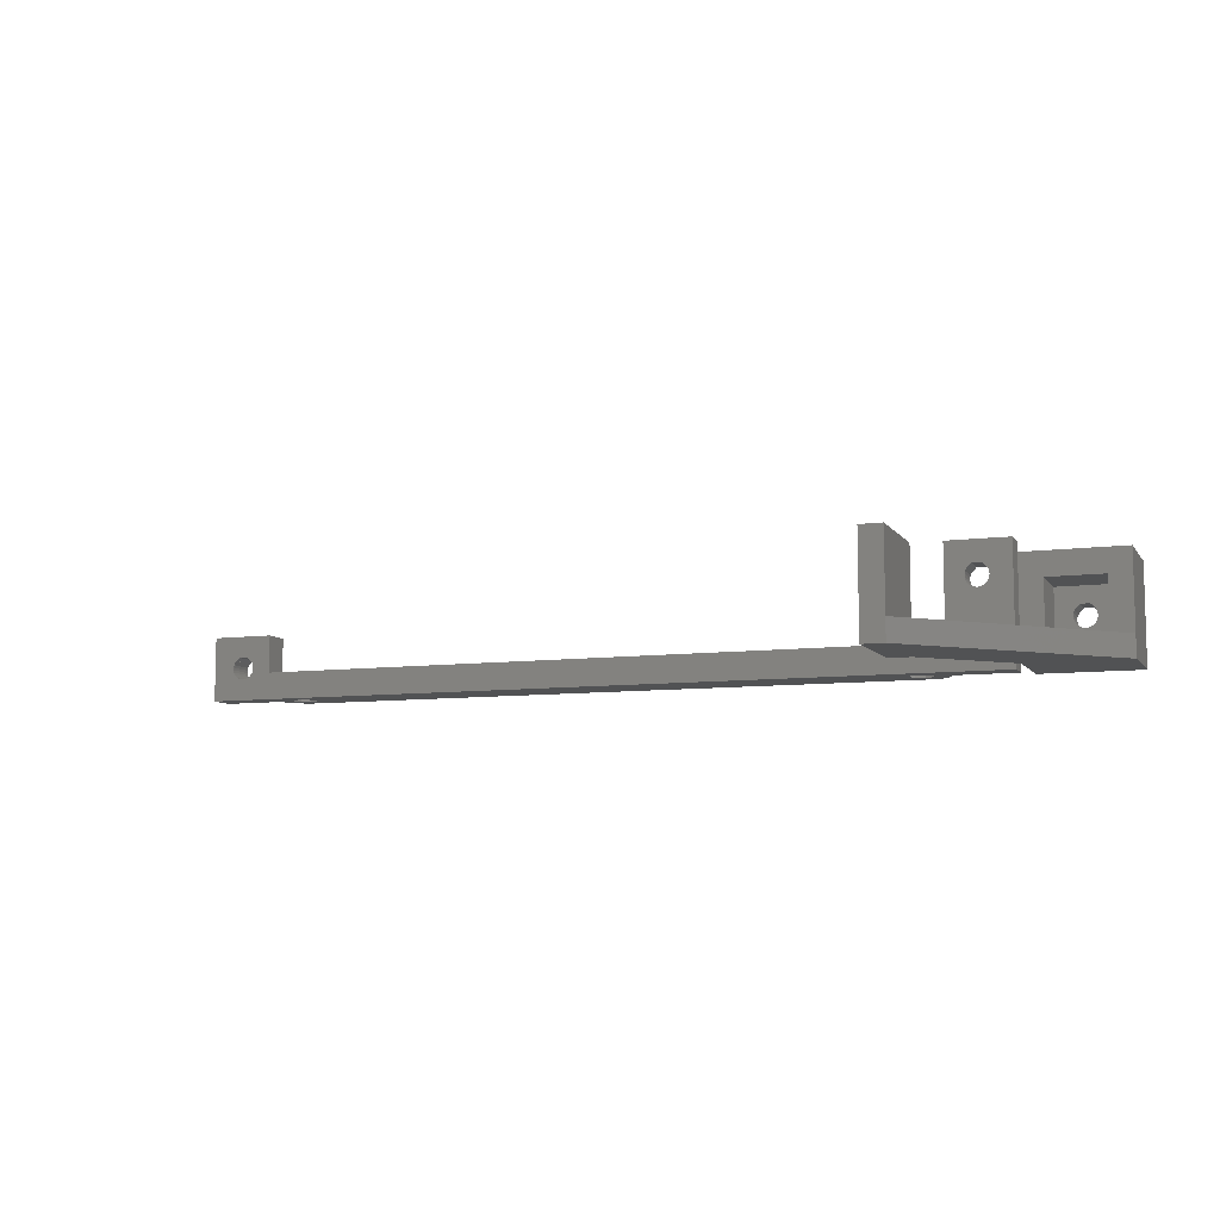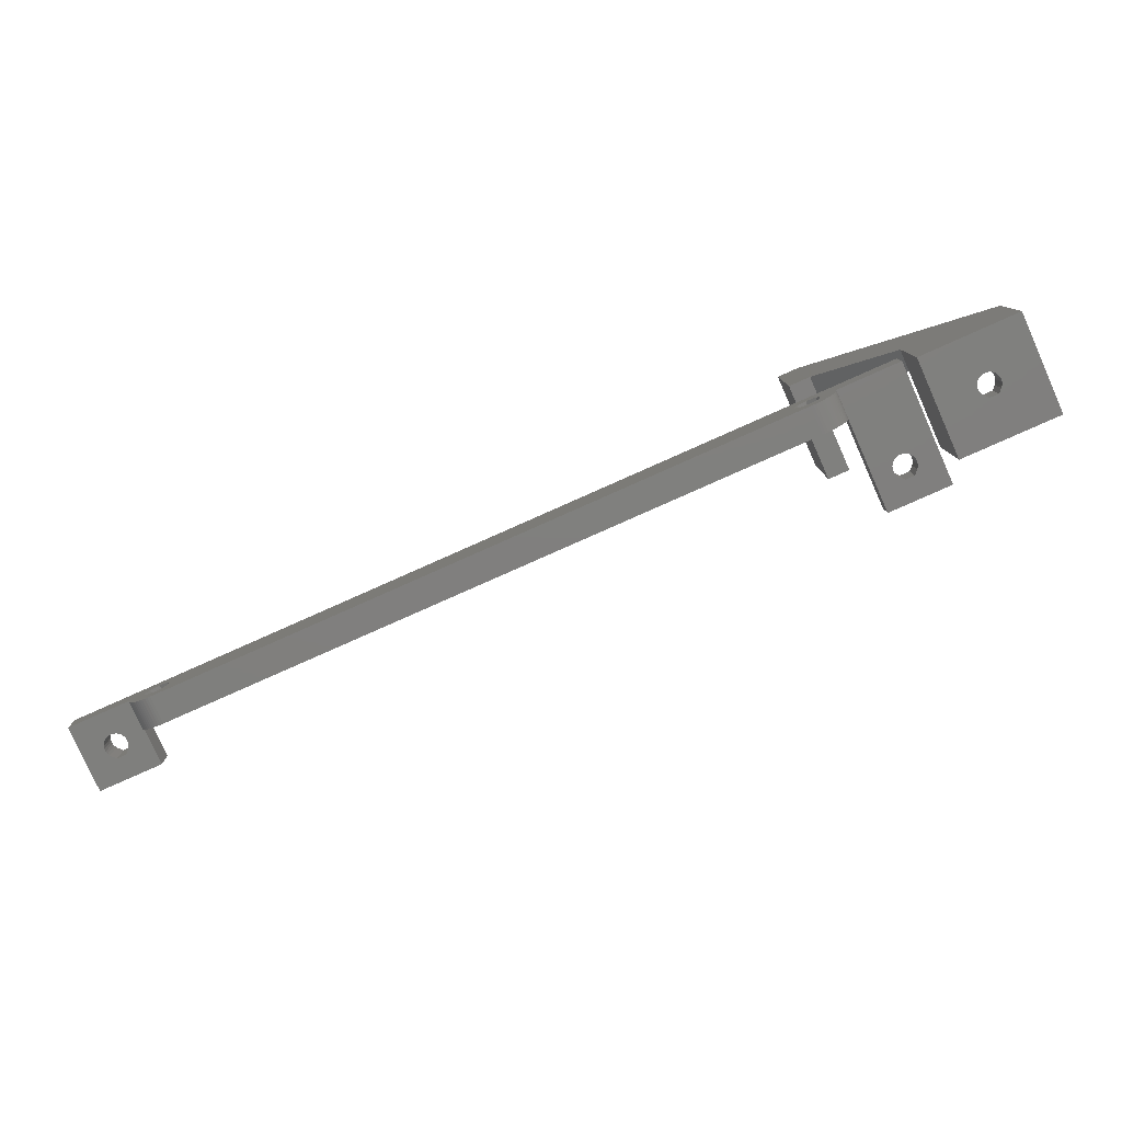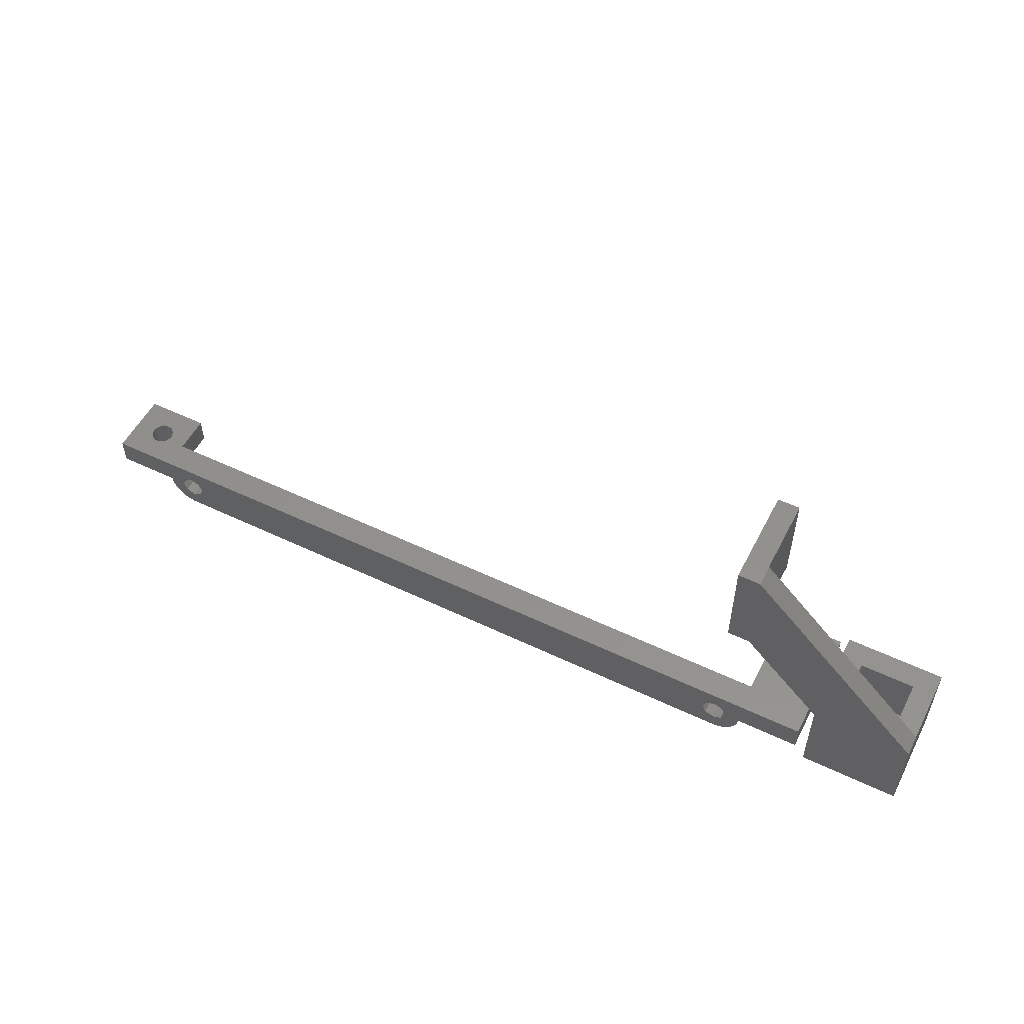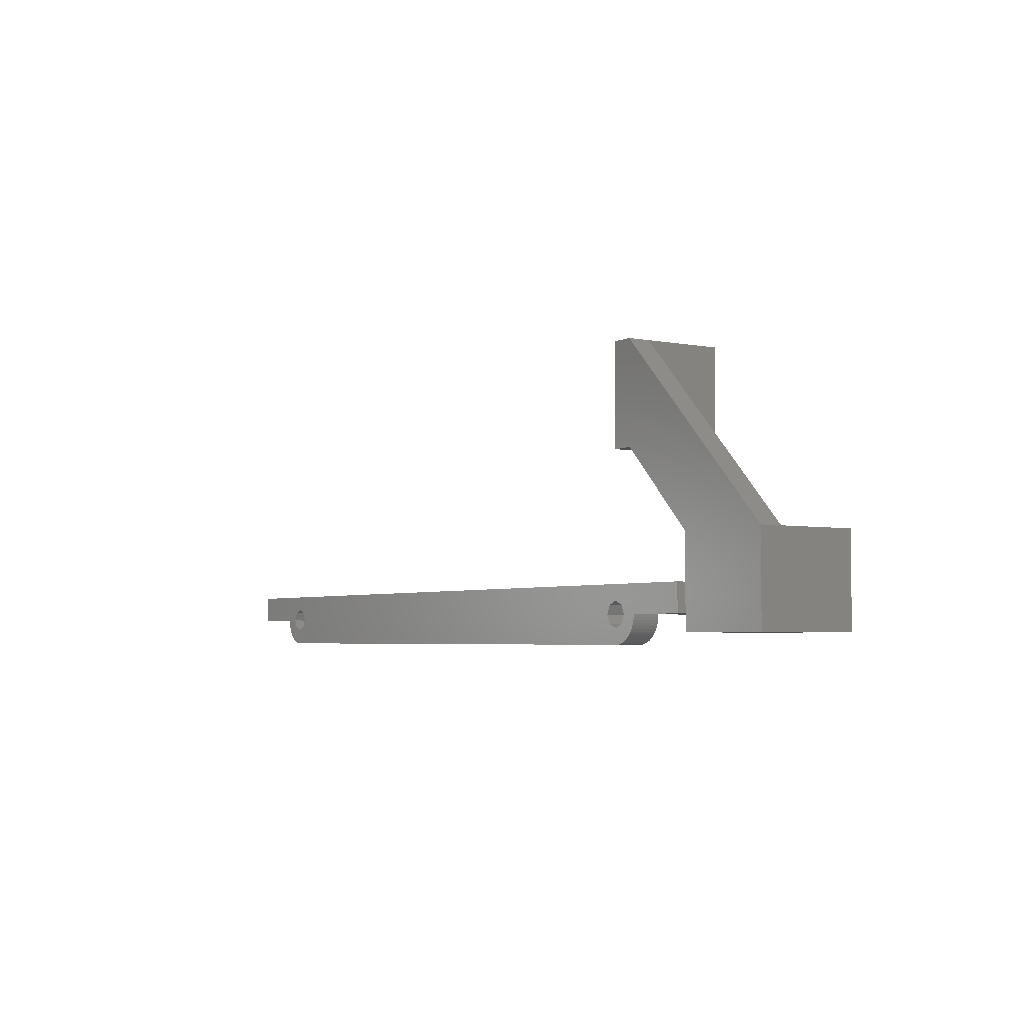
<metadata>
{"format":"stl","ext":"stl","renderer":"f3d","projection":"perspective","resolution":1024,"background":"white","views":[{"elev":-8.3,"azim":-159.6,"up":"+Z"},{"elev":-79.5,"azim":-156.0,"up":"+Y"},{"elev":53.6,"azim":-153.0,"up":"+Y"},{"elev":-4.0,"azim":-122.8,"up":"+Y"}]}
</metadata>
<code>
# stl→obj: 296 verts, 612 faces
v -56.24 -5 0
v 56.24 -5 0
v 56.9 -6.601 0
v 56.9 -3.399 0
v -56.24 -5 5
v 56.24 -5 5
v 56.9 -3.399 5
v 56.9 -6.601 5
v -56.9 -3.399 0
v -56.9 -3.399 5
v 58.5 -2.735 0
v 63.49 -7.775e-15 5
v -56.9 -6.601 0
v -56.9 -6.601 5
v -58.38 -9.998 0
v 58.62 -9.998 0
v 58.62 -9.998 5
v -58.38 -9.998 5
v -58.5 -2.735 0
v -58.5 -2.735 5
v 74.99 -9.184e-15 0
v -58.5 -7.265 0
v -58.5 -7.265 5
v -58.6 22.3 0
v -58.6 40.3 0
v -58.6 22.3 18
v -58.6 40.3 18
v -58.87 -9.986 0
v -58.87 -9.986 5
v -59.37 -9.924 0
v -59.37 -9.924 5
v -59.85 -9.813 0
v -59.85 -9.813 5
v -60.1 -3.399 0
v -60.1 -3.399 5
v -60.1 -6.601 0
v -60.1 -6.601 5
v -60.33 -9.654 0
v -60.33 -9.654 5
v -60.76 -5 0
v -60.76 -5 5
v -60.78 -9.449 0
v -60.78 -9.449 5
v -61.21 -9.2 0
v -61.21 -9.2 5
v -61.62 -8.909 0
v -61.62 -8.909 5
v -61.99 -8.579 0
v -61.99 -8.579 5
v -62.33 -8.214 0
v -62.33 -8.214 5
v -62.6 22.3 0
v -62.6 22.3 4
v -62.6 40.3 0
v -62.6 22.3 18
v -62.6 40.3 18
v -62.6 40.3 4
v -62.63 -7.817 0
v -62.63 -7.817 5
v -62.89 -7.391 0
v -62.89 -7.391 5
v -63.11 -6.942 0
v -63.11 -6.942 5
v -63.28 -6.474 0
v -63.28 -6.474 5
v -63.4 -5.991 0
v -63.4 -5.991 5
v -63.48 -5.498 0
v -63.48 -5.498 5
v -63.49 -5 22
v -63.49 7.775e-15 5
v -63.49 7.775e-15 22
v -63.49 -5 5
v -63.5 -5 0
v -63.5 -5 5
v -66.94 -5 15.76
v -66.94 -5 16.24
v -66.94 8.198e-15 16.24
v -66.94 8.198e-15 15.76
v -67.05 -5 15.29
v -67.05 8.211e-15 15.29
v -67.05 -5 16.71
v -67.05 8.211e-15 16.71
v -67.27 -5 14.86
v -67.27 8.238e-15 14.86
v -67.27 -5 17.14
v -67.27 8.238e-15 17.14
v -67.53 -5 17.47
v -67.53 8.27e-15 17.47
v -67.54 -5 17.46
v -67.54 8.271e-15 17.46
v -67.58 -5 14.49
v -67.58 8.276e-15 14.49
v -67.96 -5 14.2
v -67.96 8.323e-15 14.2
v -68.14 -5 18.07
v -68.14 8.345e-15 18.07
v -68.4 -5 14.01
v -68.4 8.377e-15 14.01
v -68.88 -5 13.93
v -68.88 8.435e-15 13.93
v -69.36 -5 13.96
v -69.36 8.494e-15 13.96
v -69.82 -5 14.09
v -69.82 8.551e-15 14.09
v -69.86 -5 18.07
v -69.86 8.555e-15 18.07
v -70.24 -5 14.34
v -70.24 8.602e-15 14.34
v -70.47 -5 17.47
v -70.46 -5 17.46
v -70.46 8.629e-15 17.46
v -70.47 8.63e-15 17.47
v -70.59 -5 14.67
v -70.59 8.645e-15 14.67
v -70.59 -5 17.33
v -70.59 8.645e-15 17.33
v -70.85 -5 15.07
v -70.85 8.677e-15 15.07
v -70.85 -5 16.93
v -70.85 8.677e-15 16.93
v -71.02 -5 15.52
v -71.02 8.697e-15 15.52
v -71.02 -5 16.48
v -71.02 8.697e-15 16.48
v -71.08 -5 16
v -71.08 8.704e-15 16
v -74.99 -5 0
v -74.99 -5 22
v -74.99 9.184e-15 22
v -74.99 9.184e-15 0
v -77 -8 0
v -77 7.9 0
v -77 7.9 4
v -77 -8 18
v -77 7.9 18
v -81 -3 4
v -81 -3 13.7
v -81 7.9 13.7
v -81 7.9 4
v -84 -3 8.7
v -84 -8 8.7
v -84.06 -3 8.221
v -84.06 -3 9.179
v -84.06 -8 8.221
v -84.06 -8 9.179
v -84.23 -3 7.771
v -84.23 -3 9.629
v -84.23 -8 7.771
v -84.23 -8 9.629
v -84.5 -3 10.03
v -84.5 -3 7.374
v -84.5 -8 10.03
v -84.5 -8 7.374
v -84.59 -3 10.11
v -84.59 -8 10.11
v -84.86 -3 7.054
v -84.86 -8 7.054
v -85.17 -3 10.7
v -85.17 -8 10.7
v -85.29 -3 6.83
v -85.29 -8 6.83
v -85.76 -3 6.715
v -85.76 -8 6.715
v -86.24 -3 6.715
v -86.24 -8 6.715
v -86.71 -3 6.83
v -86.71 -8 6.83
v -86.83 -8 10.7
v -86.83 -3 10.7
v -87.14 -3 7.054
v -87.14 -8 7.054
v -87.41 -3 10.11
v -87.41 -8 10.11
v -87.5 -3 10.03
v -87.5 -3 7.374
v -87.5 -8 10.03
v -87.5 -8 7.374
v -87.77 -3 9.629
v -87.77 -8 7.771
v -87.77 -3 7.771
v -87.77 -8 9.629
v -87.94 -3 9.179
v -87.94 -8 8.221
v -87.94 -3 8.221
v -87.94 -8 9.179
v -88 -3 8.7
v -88 -8 8.7
v -91 -3 13.7
v -91 7.9 13.7
v -91 7.9 4
v -91 -3 4
v -95 -8 0
v -95 -8 18
v -95 7.9 4
v -95 7.9 0
v -95 7.9 18
v 58.5 -2.735 5
v 58.5 -7.265 0
v 58.5 -7.265 5
v 60.1 -3.399 0
v 60.1 -3.399 5
v 60.1 -6.601 0
v 59.12 -9.961 0
v 59.61 -9.875 0
v 60.09 -9.74 0
v 60.56 -9.558 0
v 59.12 -9.961 5
v 59.61 -9.875 5
v 60.09 -9.74 5
v 60.56 -9.558 5
v 60.1 -6.601 5
v 60.76 -5 0
v 63.5 -5 0
v 60.76 -5 5
v 63.49 -5 5
v 61 -9.33 0
v 61 -9.33 5
v 61.42 -9.06 5
v 61.81 -8.749 5
v 62.17 -8.401 5
v 62.49 -8.019 5
v 62.77 -7.607 5
v 63 -7.169 5
v 63.2 -6.71 5
v 61.42 -9.06 0
v 61.81 -8.749 0
v 62.17 -8.401 0
v 62.49 -8.019 0
v 62.77 -7.607 0
v 63 -7.169 0
v 63.2 -6.71 0
v 63.35 -6.234 0
v 63.44 -5.745 0
v 63.49 -5.249 0
v 63.35 -6.234 5
v 63.44 -5.745 5
v 63.49 -5.249 5
v 63.49 -5 12
v 63.5 -5 5
v 67.15 -5 6.931
v 67.41 -5 7.334
v 67.53 -5 7.467
v 68.14 -5 8.075
v 69.86 -5 8.075
v 74.99 -5 12
v 63.49 -7.775e-15 12
v 67.41 -8.255e-15 7.334
v 67.15 -8.223e-15 6.931
v 67.53 -8.27e-15 7.467
v 68.14 -8.345e-15 8.075
v 69.86 -8.555e-15 8.075
v 74.99 -9.184e-15 12
v 66.92 -8.196e-15 6
v 66.98 -8.203e-15 5.521
v 67.15 -8.223e-15 5.069
v 66.98 -8.203e-15 6.479
v 67.41 -8.255e-15 4.666
v 67.76 -8.298e-15 4.336
v 68.18 -8.349e-15 4.095
v 67.41 -5 4.666
v 67.76 -5 4.336
v 68.18 -5 4.095
v 68.64 -5 3.957
v 69.12 -5 3.929
v 74.99 -5 0
v 66.92 -5 6
v 66.98 -5 6.479
v 66.98 -5 5.521
v 67.15 -5 5.069
v 67.54 -8.272e-15 7.458
v 67.54 -5 7.458
v 68.64 -8.406e-15 3.957
v 69.12 -8.465e-15 3.929
v 69.6 -5 4.012
v 69.6 -8.523e-15 4.012
v 70.04 -5 4.203
v 70.04 -8.577e-15 4.203
v 70.47 -5 7.467
v 70.47 -8.63e-15 7.467
v 70.42 -5 4.491
v 70.42 -8.624e-15 4.491
v 70.73 -5 4.86
v 70.73 -8.662e-15 4.86
v 70.46 -5 7.463
v 70.46 -8.629e-15 7.463
v 70.73 -5 7.14
v 70.73 -8.662e-15 7.14
v 70.95 -5 5.29
v 70.95 -8.689e-15 5.29
v 70.95 -5 6.71
v 70.95 -8.689e-15 6.71
v 71.06 -5 5.759
v 71.06 -8.702e-15 5.759
v 71.06 -5 6.241
v 71.06 -8.702e-15 6.241
f 1 2 3
f 1 4 2
f 5 6 7
f 5 8 6
f 9 1 10
f 9 4 1
f 9 11 4
f 10 1 5
f 10 5 7
f 10 7 12
f 13 1 3
f 13 5 1
f 13 14 5
f 14 8 5
f 15 13 3
f 15 3 16
f 15 16 17
f 15 17 18
f 18 8 14
f 18 17 8
f 19 9 10
f 19 10 20
f 19 11 9
f 19 21 11
f 22 13 15
f 22 23 13
f 23 14 13
f 23 18 14
f 24 25 26
f 26 25 27
f 28 15 18
f 28 18 29
f 28 22 15
f 29 18 23
f 30 22 28
f 30 28 29
f 30 29 31
f 31 29 23
f 32 22 30
f 32 30 31
f 32 31 33
f 33 31 23
f 34 19 20
f 34 20 35
f 36 37 22
f 37 23 22
f 38 22 32
f 38 32 33
f 38 33 39
f 38 36 22
f 39 23 37
f 39 33 23
f 40 34 41
f 40 37 36
f 40 41 37
f 41 34 35
f 42 36 38
f 42 38 39
f 42 39 43
f 43 39 37
f 44 36 42
f 44 42 43
f 44 43 45
f 45 43 37
f 46 36 44
f 46 44 45
f 46 45 47
f 47 45 37
f 48 36 46
f 48 46 47
f 48 47 49
f 49 47 37
f 50 36 48
f 50 48 51
f 51 48 49
f 51 49 37
f 52 24 53
f 52 25 24
f 52 54 25
f 55 26 56
f 53 24 26
f 53 26 55
f 53 55 56
f 53 56 57
f 54 57 25
f 56 26 27
f 57 27 25
f 57 56 27
f 58 36 50
f 58 50 59
f 59 50 51
f 59 51 37
f 60 36 58
f 60 58 61
f 61 58 59
f 61 59 37
f 62 36 60
f 62 40 36
f 62 60 63
f 63 37 41
f 63 60 61
f 63 61 37
f 64 40 62
f 64 62 65
f 65 62 63
f 65 63 41
f 66 40 64
f 66 64 67
f 67 64 65
f 67 65 41
f 68 40 66
f 68 66 69
f 69 66 67
f 69 67 41
f 70 71 72
f 73 35 71
f 73 41 35
f 73 69 41
f 73 71 70
f 71 10 12
f 71 20 10
f 71 35 20
f 71 12 21
f 74 34 40
f 74 40 68
f 74 68 75
f 75 68 69
f 75 69 73
f 76 70 77
f 76 73 70
f 76 77 78
f 76 78 79
f 79 72 71
f 79 78 72
f 80 73 76
f 80 76 79
f 80 79 81
f 82 77 70
f 82 83 77
f 81 79 71
f 83 72 78
f 83 78 77
f 84 73 80
f 84 80 81
f 84 81 85
f 86 82 70
f 86 87 82
f 85 81 71
f 87 72 83
f 87 83 82
f 88 86 70
f 89 72 87
f 90 86 88
f 90 88 89
f 90 89 91
f 90 91 86
f 91 87 86
f 91 89 87
f 92 73 84
f 92 75 73
f 92 84 85
f 92 85 93
f 93 85 71
f 94 75 92
f 94 92 95
f 95 92 93
f 95 93 71
f 96 88 70
f 96 97 88
f 97 72 89
f 97 89 88
f 98 75 94
f 98 94 99
f 99 94 95
f 99 95 71
f 100 75 98
f 100 98 101
f 101 98 99
f 101 99 71
f 102 75 100
f 102 100 103
f 103 100 101
f 103 101 71
f 104 102 105
f 105 102 103
f 106 96 70
f 106 97 96
f 106 107 97
f 107 72 97
f 108 104 109
f 109 104 105
f 110 111 112
f 110 112 113
f 110 113 106
f 113 107 106
f 114 108 115
f 116 111 110
f 116 112 111
f 116 117 112
f 115 108 109
f 117 113 112
f 118 114 115
f 118 115 119
f 120 121 116
f 121 117 116
f 122 118 119
f 122 119 123
f 124 125 120
f 125 121 120
f 126 122 123
f 126 123 127
f 126 127 124
f 127 125 124
f 128 74 75
f 128 75 102
f 128 102 104
f 128 104 108
f 128 108 114
f 128 114 118
f 128 118 122
f 128 122 129
f 128 129 130
f 128 131 74
f 128 130 131
f 129 70 130
f 129 106 70
f 129 110 106
f 129 116 110
f 129 120 116
f 129 122 126
f 129 124 120
f 129 126 124
f 131 19 34
f 131 34 74
f 131 71 21
f 131 103 71
f 131 105 103
f 131 109 105
f 131 115 109
f 131 119 115
f 131 123 119
f 131 130 123
f 131 21 19
f 130 70 72
f 130 72 107
f 130 107 113
f 130 113 117
f 130 117 121
f 130 121 125
f 130 125 127
f 130 127 123
f 132 133 134
f 132 134 135
f 135 134 136
f 133 52 134
f 133 54 52
f 134 52 53
f 137 138 139
f 137 139 140
f 139 136 134
f 140 53 57
f 140 134 53
f 140 139 134
f 141 138 137
f 142 132 135
f 143 141 137
f 144 138 141
f 144 141 142
f 145 132 142
f 145 141 143
f 145 142 141
f 146 142 135
f 146 144 142
f 147 143 137
f 148 138 144
f 148 144 146
f 149 132 145
f 149 143 147
f 149 145 143
f 150 146 135
f 150 148 146
f 151 138 148
f 151 148 150
f 152 147 137
f 153 150 135
f 153 151 150
f 154 132 149
f 154 147 152
f 154 149 147
f 155 138 151
f 156 153 135
f 155 155 151
f 156 151 153
f 156 153 156
f 156 155 155
f 156 156 155
f 156 155 151
f 157 152 137
f 157 154 152
f 158 132 154
f 158 154 157
f 159 138 155
f 159 155 156
f 160 156 135
f 160 159 156
f 161 157 137
f 161 158 157
f 162 132 158
f 162 158 161
f 163 161 137
f 163 162 161
f 164 132 162
f 164 162 163
f 165 163 137
f 165 164 163
f 166 164 165
f 167 166 165
f 168 166 167
f 169 159 160
f 169 160 135
f 169 170 159
f 171 168 167
f 172 168 171
f 173 170 169
f 174 173 173
f 174 174 173
f 174 173 169
f 175 173 173
f 176 172 171
f 177 173 174
f 177 174 174
f 177 175 173
f 178 172 176
f 179 175 177
f 180 176 181
f 180 178 176
f 182 179 177
f 183 179 182
f 184 181 185
f 184 180 181
f 186 183 182
f 187 183 186
f 188 185 187
f 188 184 185
f 188 187 186
f 189 138 159
f 189 139 138
f 189 159 170
f 189 170 173
f 189 173 175
f 189 175 179
f 189 179 183
f 189 183 187
f 189 190 139
f 189 191 190
f 192 137 191
f 192 165 137
f 192 167 165
f 192 171 167
f 192 176 171
f 192 181 176
f 192 185 181
f 192 187 185
f 192 189 187
f 192 191 189
f 191 137 140
f 191 140 57
f 193 132 164
f 193 133 132
f 193 164 166
f 193 166 168
f 193 168 172
f 193 172 178
f 193 178 180
f 193 180 184
f 193 184 188
f 193 188 194
f 193 194 195
f 193 196 133
f 193 195 196
f 194 135 197
f 194 169 135
f 194 174 169
f 194 177 174
f 194 182 177
f 194 186 182
f 194 188 186
f 194 197 195
f 196 54 133
f 196 57 54
f 196 195 57
f 197 135 136
f 197 136 139
f 197 139 190
f 195 190 191
f 195 191 57
f 195 197 190
f 2 6 8
f 2 4 6
f 2 8 3
f 6 4 7
f 4 11 198
f 4 198 7
f 7 198 12
f 3 8 199
f 3 199 16
f 8 200 199
f 8 17 200
f 11 201 202
f 11 202 198
f 11 21 201
f 198 202 12
f 199 200 203
f 199 204 16
f 199 205 204
f 199 206 205
f 199 203 207
f 199 207 206
f 200 17 208
f 200 208 209
f 200 209 210
f 200 210 211
f 200 212 203
f 200 211 212
f 16 204 208
f 16 208 17
f 204 205 209
f 204 209 208
f 205 206 210
f 205 210 209
f 206 207 211
f 206 211 210
f 201 213 202
f 201 214 213
f 201 21 214
f 202 213 215
f 202 215 216
f 202 216 12
f 203 212 215
f 203 213 217
f 203 215 213
f 203 217 207
f 212 211 218
f 212 218 219
f 212 219 220
f 212 220 221
f 212 221 222
f 212 222 223
f 212 223 224
f 212 224 225
f 212 225 215
f 207 217 218
f 207 218 211
f 213 226 217
f 213 227 226
f 213 228 227
f 213 229 228
f 213 230 229
f 213 231 230
f 213 232 231
f 213 233 232
f 213 234 233
f 213 235 234
f 213 214 235
f 215 225 236
f 215 236 237
f 215 237 216
f 217 226 219
f 217 219 218
f 226 227 220
f 226 220 219
f 227 228 221
f 227 221 220
f 228 229 221
f 221 229 222
f 229 230 222
f 222 230 223
f 230 231 223
f 223 231 224
f 231 232 224
f 224 232 225
f 232 233 225
f 225 233 236
f 233 234 236
f 236 234 237
f 234 235 237
f 237 235 238
f 237 238 216
f 239 240 241
f 239 241 242
f 239 242 243
f 239 243 244
f 239 244 245
f 239 245 246
f 239 246 247
f 216 239 247
f 216 247 12
f 216 238 240
f 216 240 239
f 247 248 249
f 247 250 248
f 247 251 250
f 247 252 251
f 247 246 253
f 247 253 252
f 12 247 249
f 12 254 255
f 12 255 256
f 12 257 254
f 12 256 258
f 12 249 257
f 12 258 259
f 12 259 260
f 12 260 21
f 235 214 238
f 238 214 240
f 214 261 240
f 214 262 261
f 214 263 262
f 214 264 263
f 214 265 264
f 214 266 265
f 214 21 266
f 240 267 268
f 240 269 267
f 240 268 241
f 240 270 269
f 240 261 270
f 267 254 268
f 267 269 255
f 267 255 254
f 254 257 268
f 269 270 256
f 269 256 255
f 268 257 241
f 257 249 241
f 270 261 258
f 270 258 256
f 241 249 242
f 249 248 242
f 261 262 258
f 242 248 271
f 242 272 243
f 242 271 272
f 258 262 259
f 248 250 271
f 243 250 244
f 243 272 271
f 243 271 250
f 250 251 244
f 262 263 259
f 259 263 260
f 244 251 252
f 244 252 245
f 263 264 260
f 260 264 273
f 260 273 21
f 264 265 273
f 273 265 274
f 273 274 21
f 265 275 274
f 265 266 275
f 274 275 276
f 274 276 21
f 275 277 276
f 275 266 277
f 276 277 278
f 276 278 21
f 245 252 279
f 245 279 246
f 252 280 279
f 252 253 280
f 277 281 278
f 277 266 281
f 278 281 282
f 278 282 21
f 281 283 284
f 281 284 282
f 281 266 283
f 282 284 21
f 285 286 287
f 285 279 280
f 285 280 286
f 285 287 279
f 286 280 288
f 286 288 287
f 279 287 246
f 280 253 288
f 283 289 290
f 283 290 284
f 283 266 289
f 287 288 291
f 287 291 246
f 284 290 21
f 288 292 291
f 288 253 292
f 289 293 294
f 289 294 290
f 289 266 293
f 291 292 295
f 291 295 246
f 290 294 21
f 292 296 295
f 292 253 296
f 293 295 296
f 293 296 294
f 293 266 246
f 293 246 295
f 294 296 253
f 294 253 21
f 266 21 246
f 246 21 253

</code>
